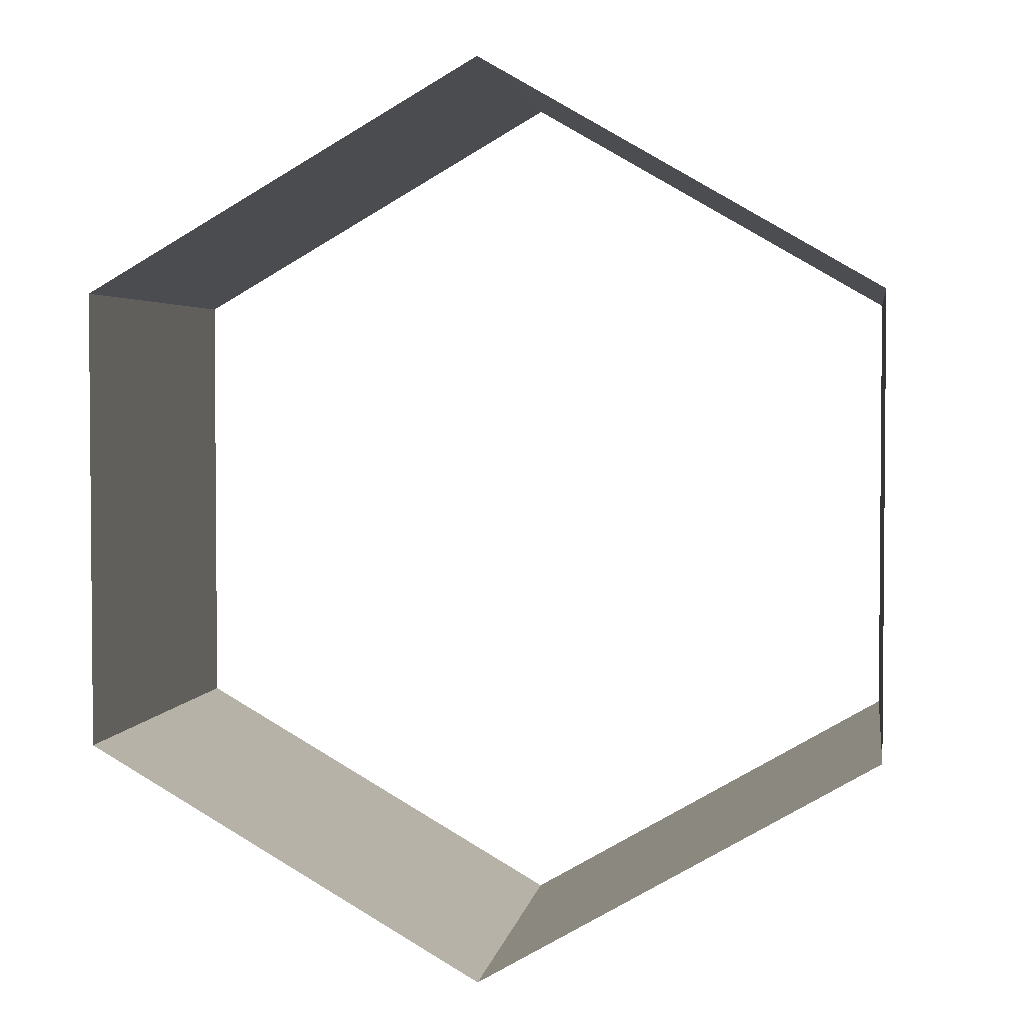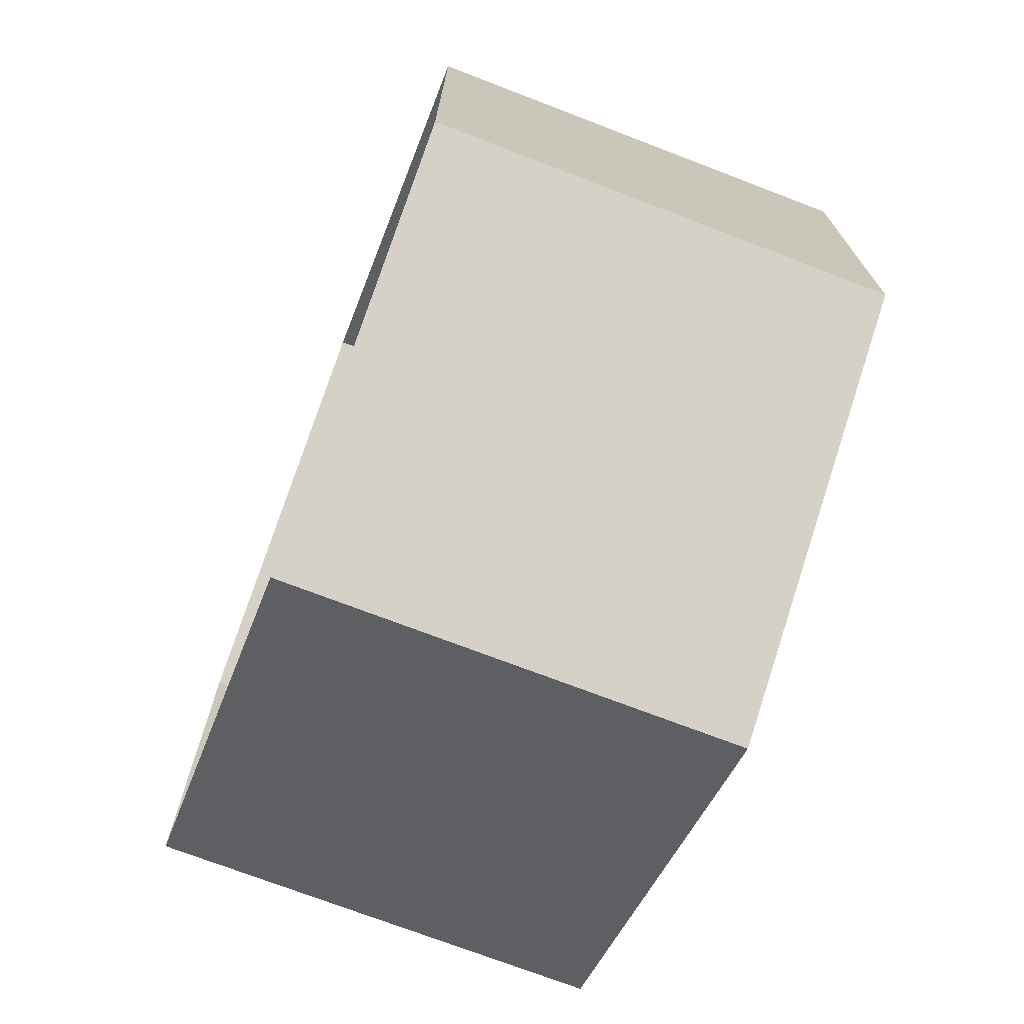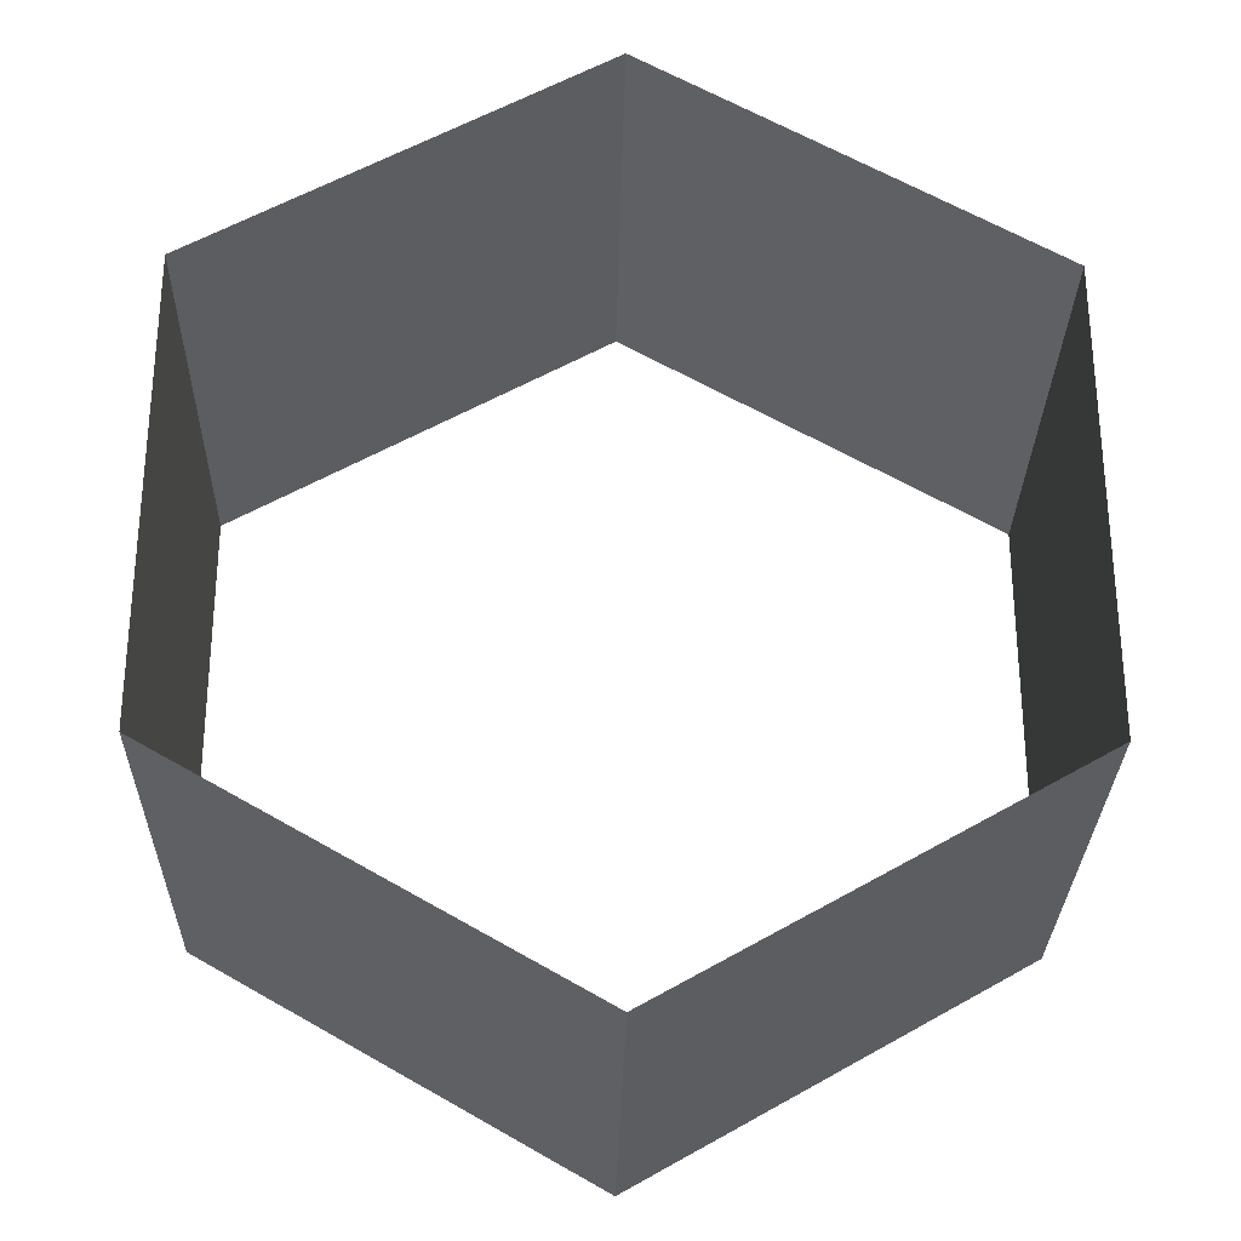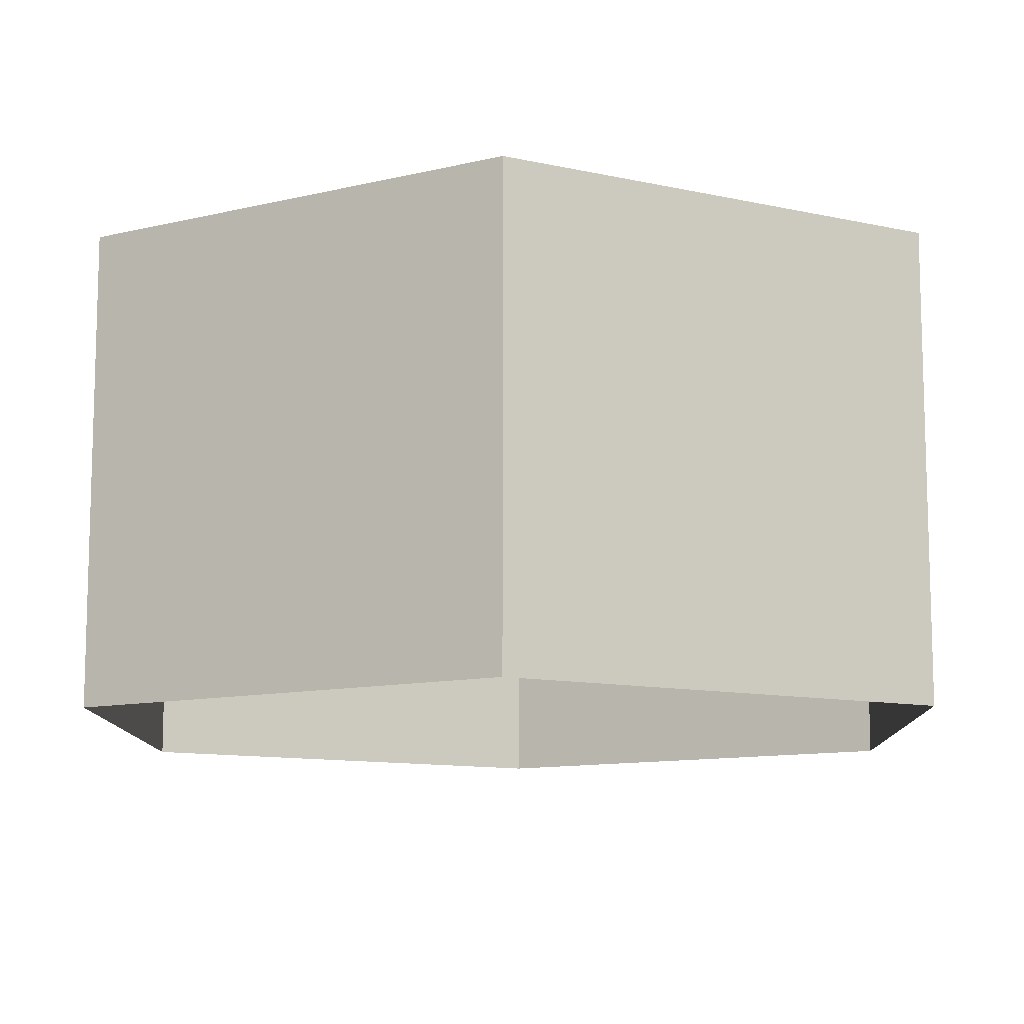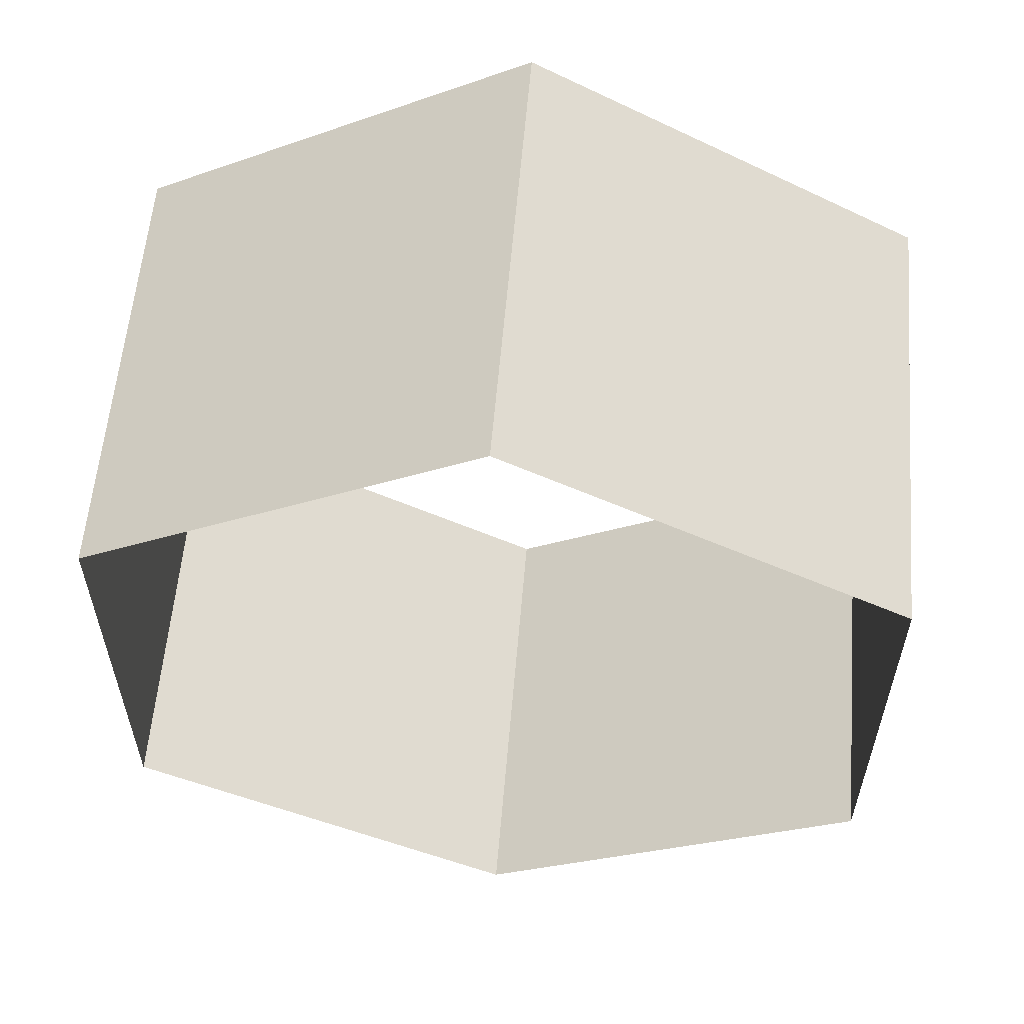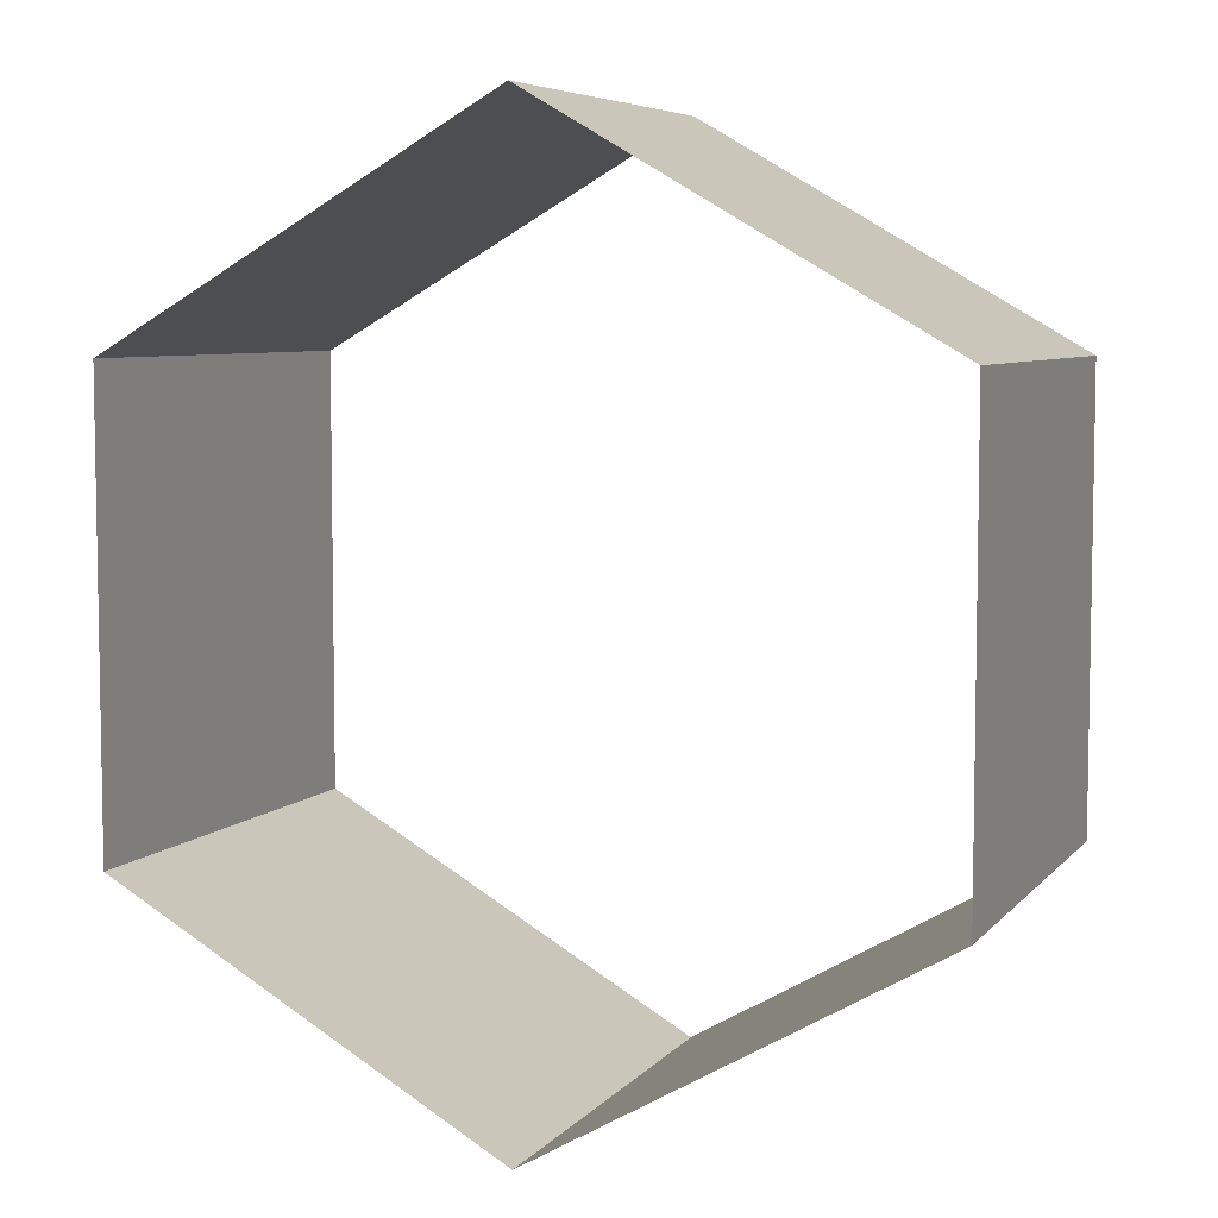
<metadata>
{"format":"obj","ext":"obj","renderer":"f3d","projection":"perspective","resolution":1024,"background":"white","views":[{"elev":3.0,"azim":-171.4,"up":"+Z"},{"elev":-72.7,"azim":-111.0,"up":"+Z"},{"elev":-28.7,"azim":178.8,"up":"+Z"},{"elev":-10.9,"azim":61.0,"up":"+Y"},{"elev":58.1,"azim":-175.2,"up":"+Z"},{"elev":6.3,"azim":21.1,"up":"+Z"}]}
</metadata>
<code>
o Cylinder.001_Cylinder.000
v 0 1 1
v -0.866 0 0.5
v 0 0 1
v -0.866 1 0.5
v -0.866 0 -0.5
v -0 1 -1
v -0 0 -1
v 0.866 0 -0.5
v 0.866 1 -0.5
v 0.866 0 0.5
v 0.866 1 0.5
v -0.866 1 -0.5
f 1 2 3
f 4 5 2
f 5 6 7
f 6 8 7
f 9 10 8
f 11 3 10
f 1 4 2
f 4 12 5
f 5 12 6
f 6 9 8
f 9 11 10
f 11 1 3

</code>
